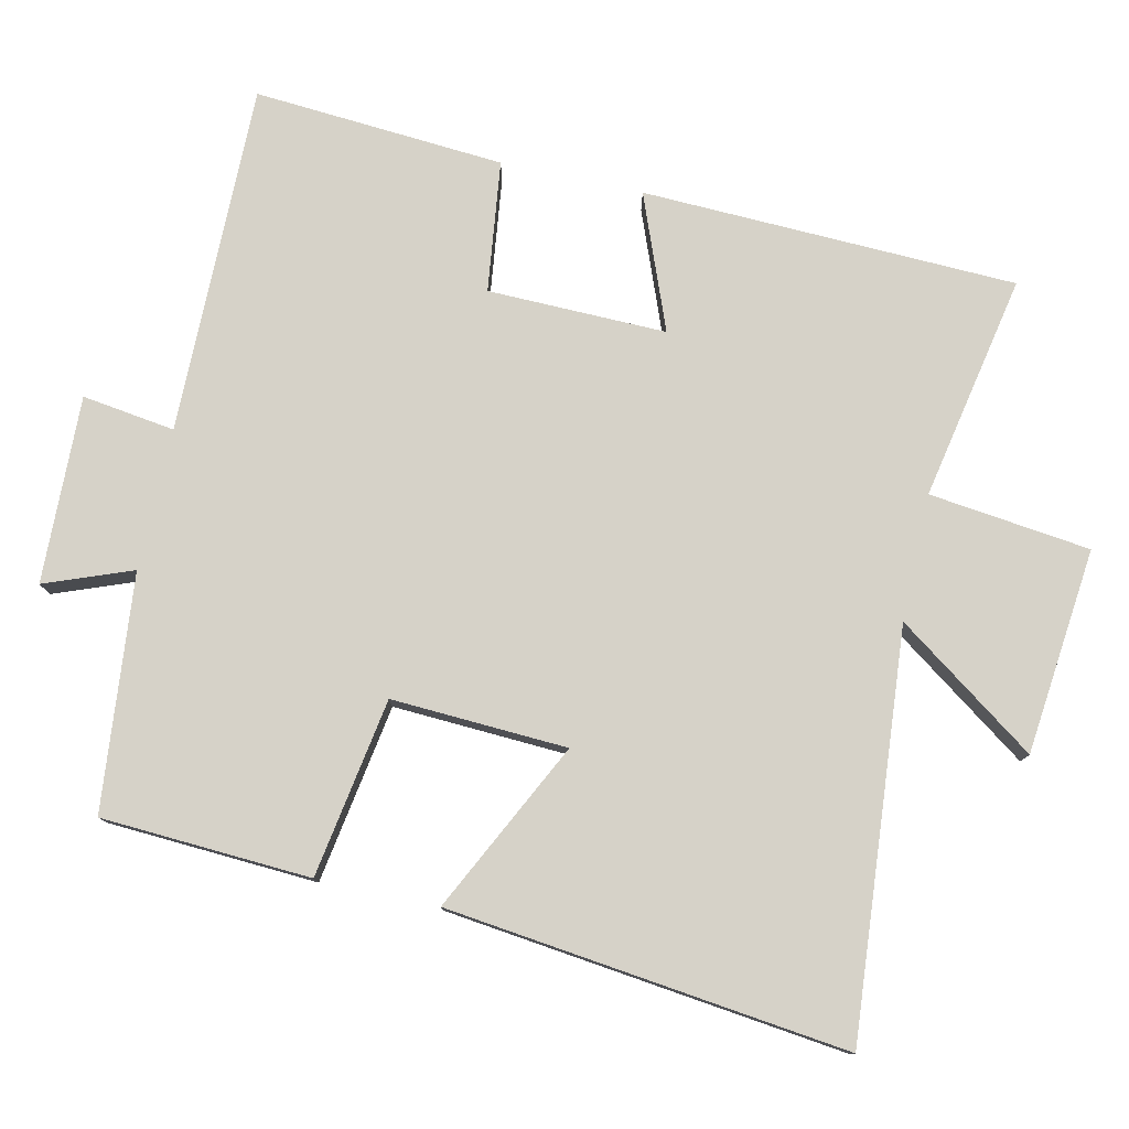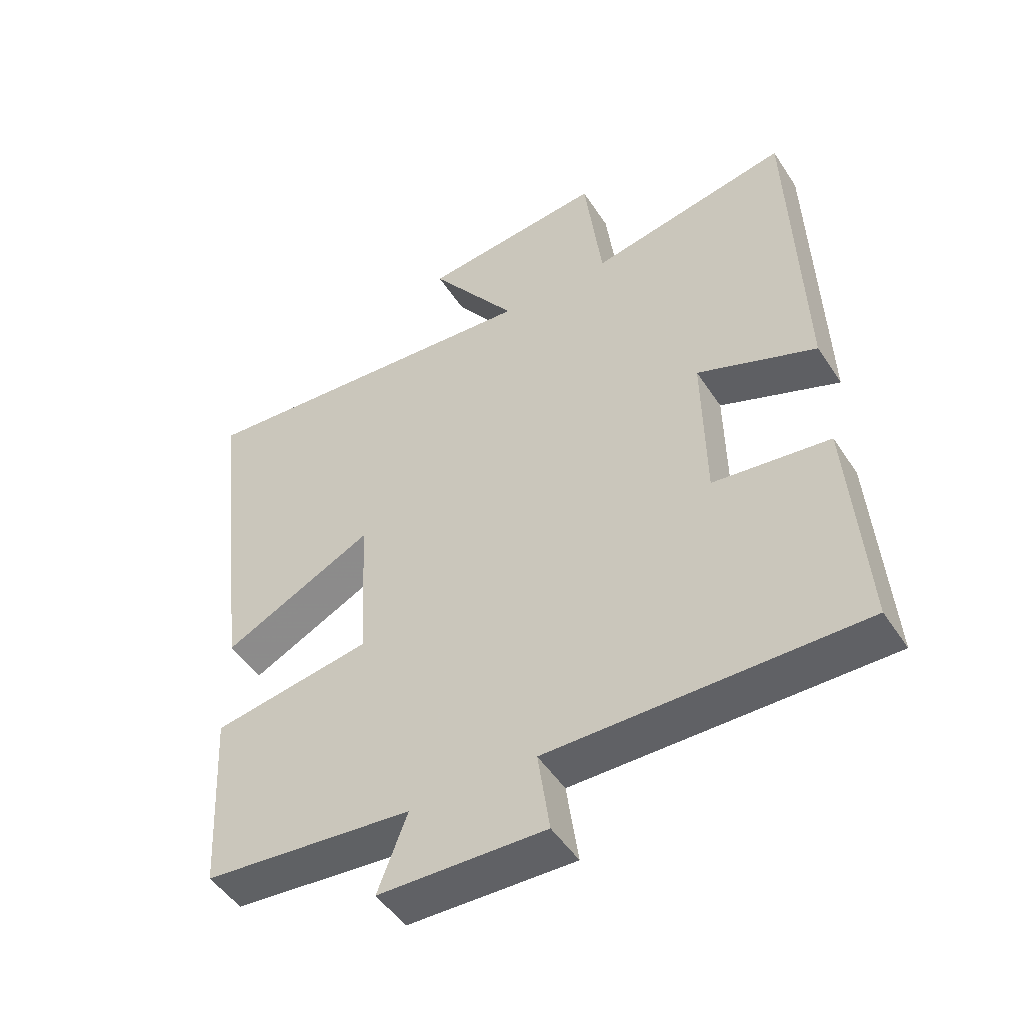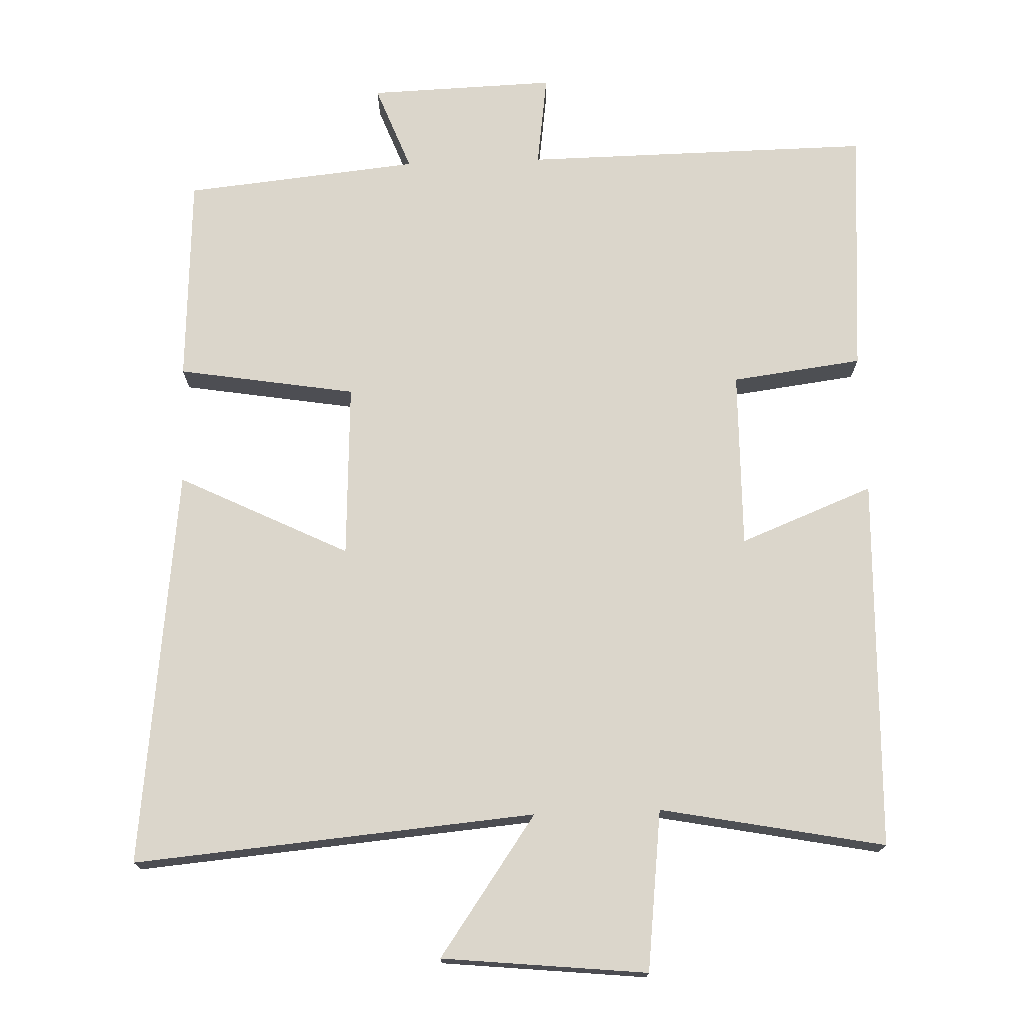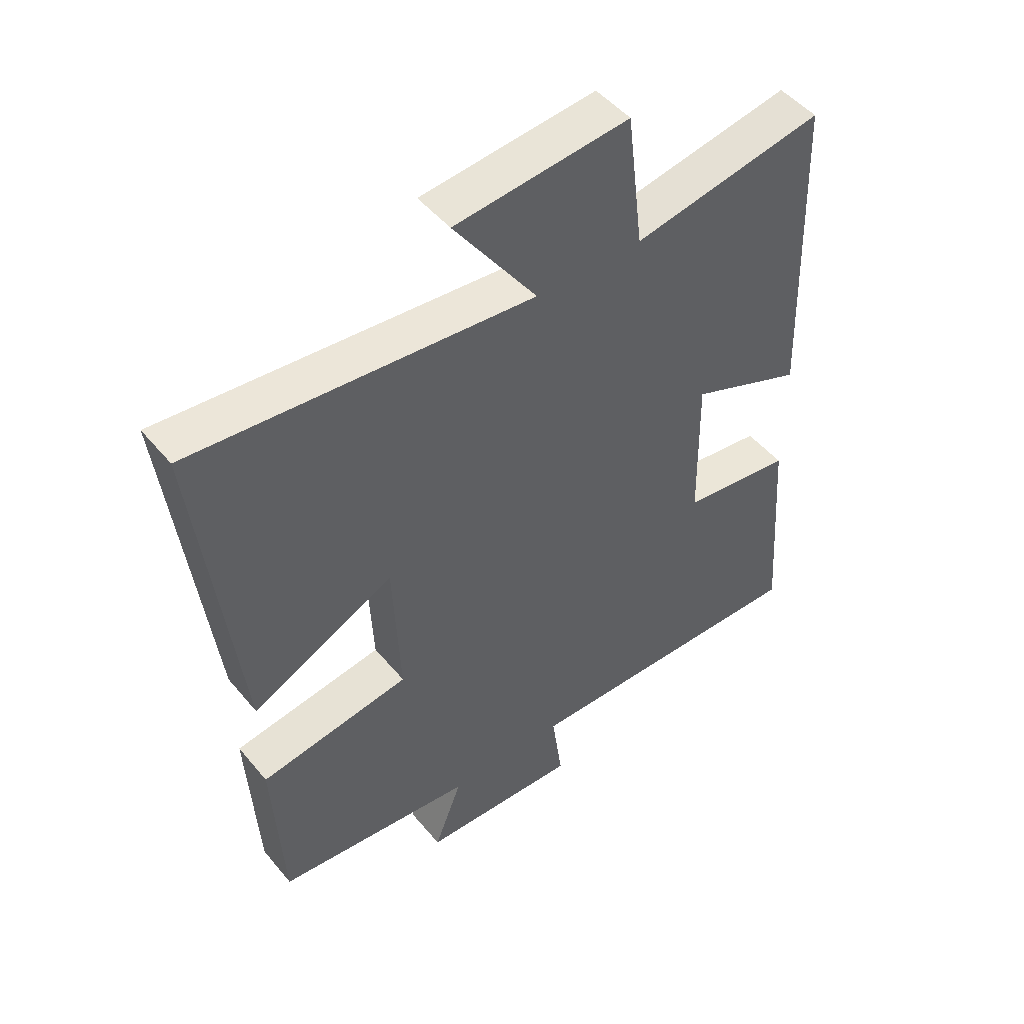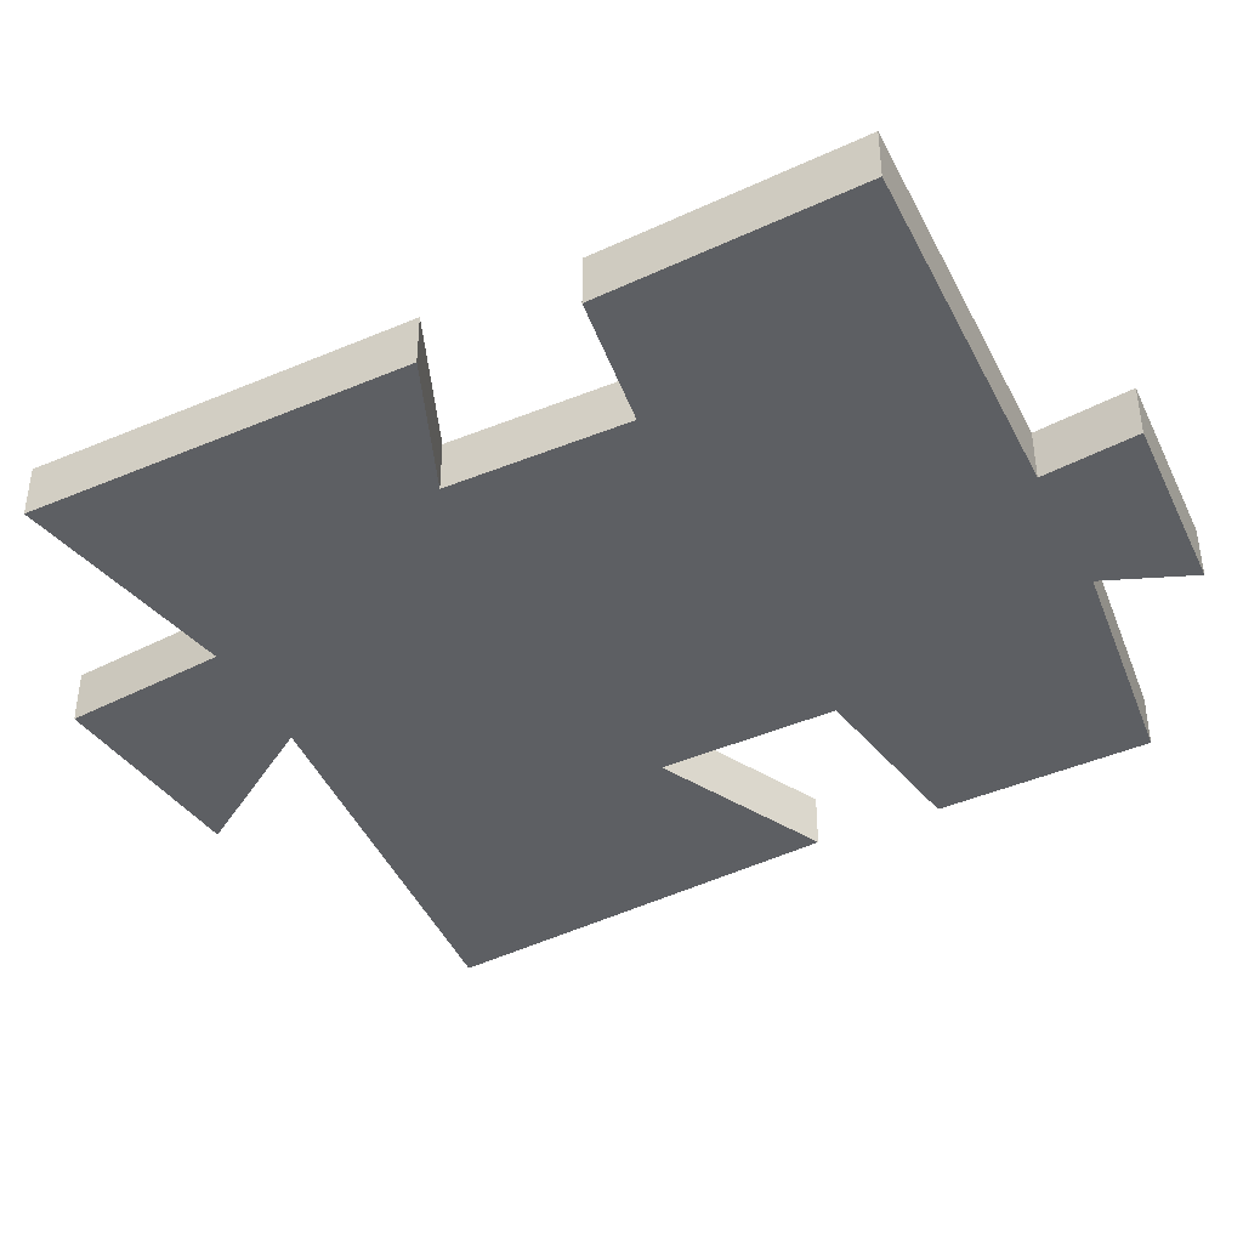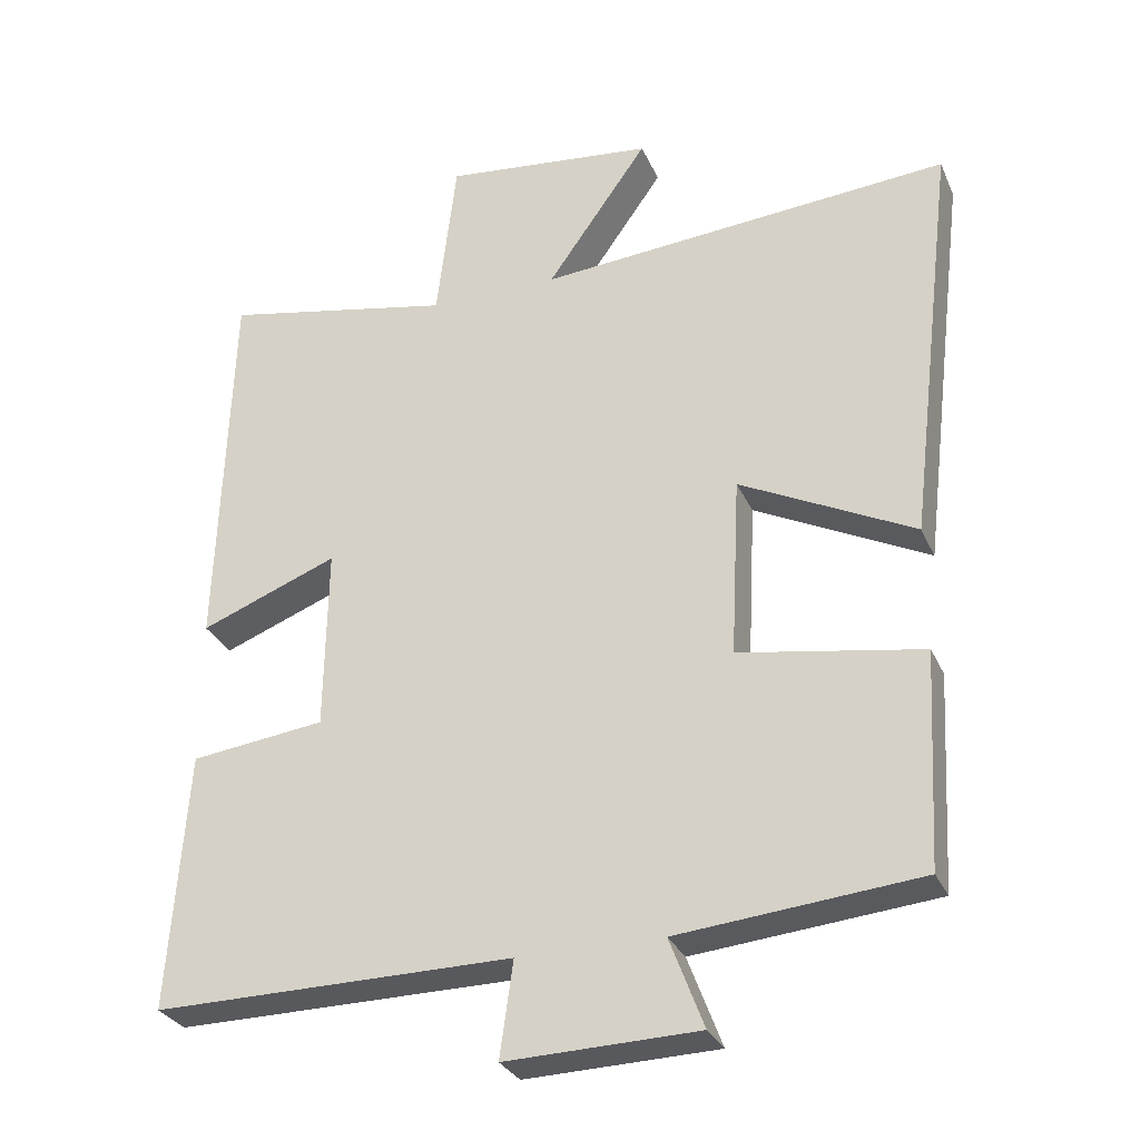
<metadata>
{"format":"obj","ext":"obj","renderer":"f3d","projection":"perspective","resolution":1024,"background":"white","views":[{"elev":78.4,"azim":-77.5,"up":"+Y"},{"elev":-49.2,"azim":31.9,"up":"+Z"},{"elev":73.6,"azim":-2.1,"up":"+Y"},{"elev":48.7,"azim":-37.7,"up":"+Z"},{"elev":-40.3,"azim":115.7,"up":"+Y"},{"elev":-29.6,"azim":-159.4,"up":"+Z"}]}
</metadata>
<code>
v -0.484 0.07 -0.468
v -0.5 0.07 -0.177
v -0.252 0.07 -0.136
v -0.264 0.07 0.108
v -0.5 0.07 -0.009
v -0.566 0.07 0.547
v -0.006 0.07 0.5
v -0.143 0.07 0.694
v 0.143 0.07 0.724
v 0.17 0.07 0.5
v 0.483 0.07 0.561
v 0.5 0.07 0.041
v 0.314 0.07 0.114
v 0.318 0.07 -0.134
v 0.5 0.07 -0.157
v 0.525 0.07 -0.505
v 0.039 0.07 -0.5
v 0.057 0.07 -0.629
v -0.203 0.07 -0.621
v -0.157 0.07 -0.5
v -0.484 0 -0.468
v -0.5 0 -0.177
v -0.252 0 -0.136
v -0.264 0 0.108
v -0.5 0 -0.009
v -0.566 0 0.547
v -0.006 0 0.5
v -0.143 0 0.694
v 0.143 0 0.724
v 0.17 0 0.5
v 0.483 0 0.561
v 0.5 0 0.041
v 0.314 0 0.114
v 0.318 0 -0.134
v 0.5 0 -0.157
v 0.525 0 -0.505
v 0.039 0 -0.5
v 0.057 0 -0.629
v -0.203 0 -0.621
v -0.157 0 -0.5
f 17 18 19 20
f 1 2 3
f 20 1 3
f 17 20 3
f 16 17 3
f 15 16 3
f 14 15 3
f 13 14 3 4
f 10 11 12 13
f 10 13 4
f 7 8 9 10
f 7 10 4 5
f 5 6 7
f 40 39 38 37
f 23 22 21
f 23 21 40
f 23 40 37
f 23 37 36
f 23 36 35
f 23 35 34
f 24 23 34 33
f 33 32 31 30
f 24 33 30
f 30 29 28 27
f 25 24 30 27
f 27 26 25
f 1 21 22 2
f 2 22 23 3
f 3 23 24 4
f 4 24 25 5
f 5 25 26 6
f 6 26 27 7
f 7 27 28 8
f 8 28 29 9
f 9 29 30 10
f 10 30 31 11
f 11 31 32 12
f 12 32 33 13
f 13 33 34 14
f 14 34 35 15
f 15 35 36 16
f 16 36 37 17
f 17 37 38 18
f 18 38 39 19
f 19 39 40 20
f 20 40 21 1

</code>
